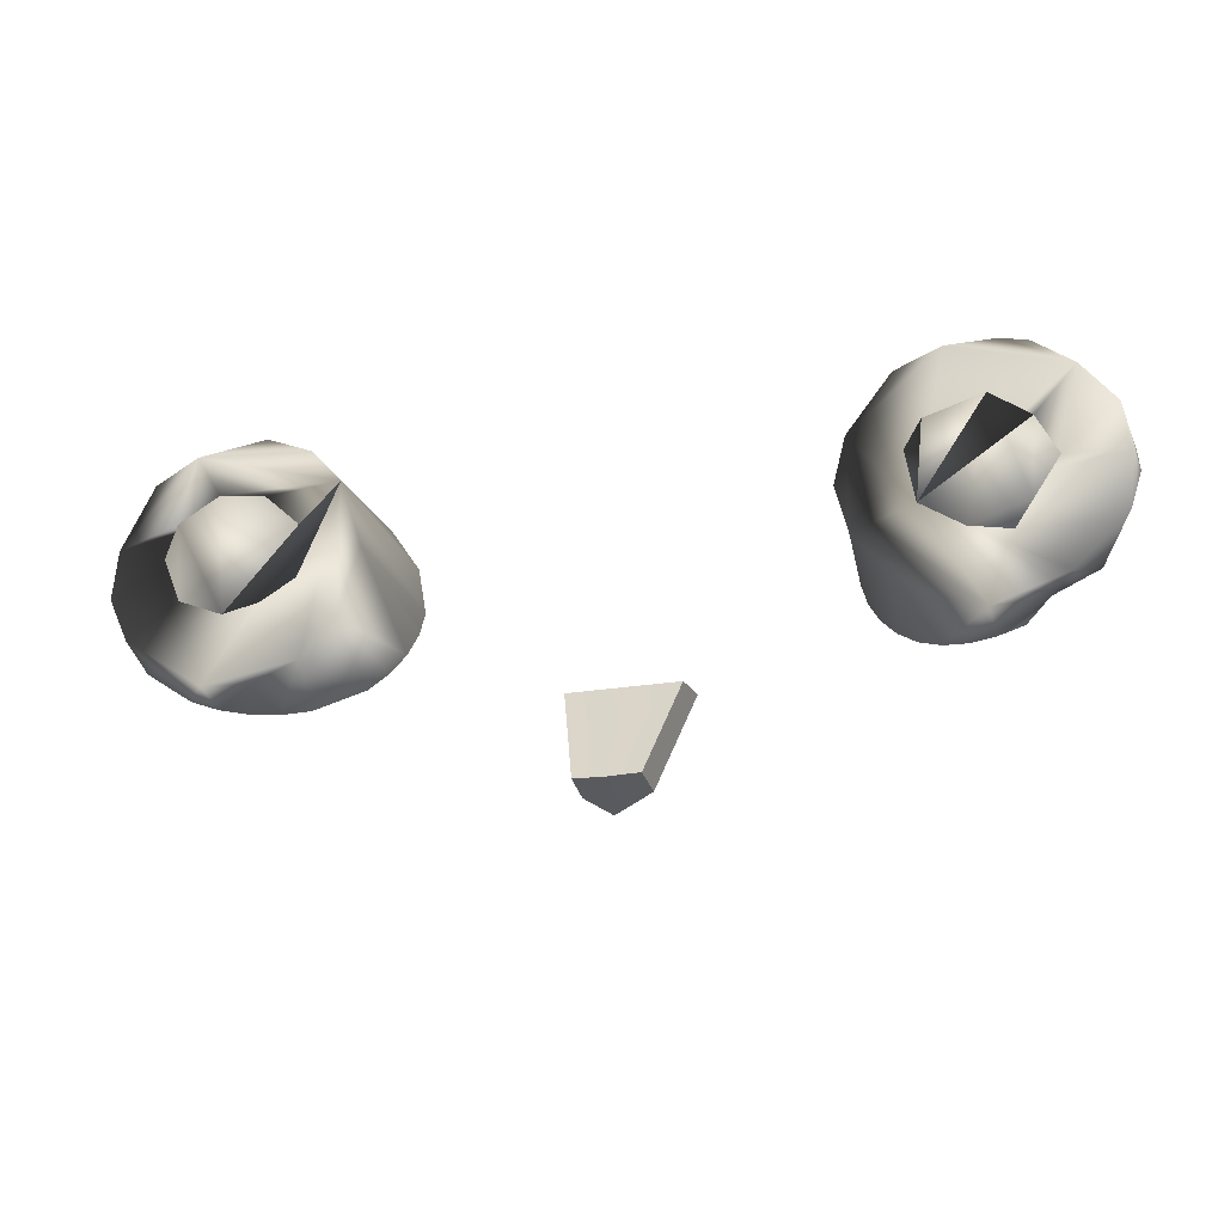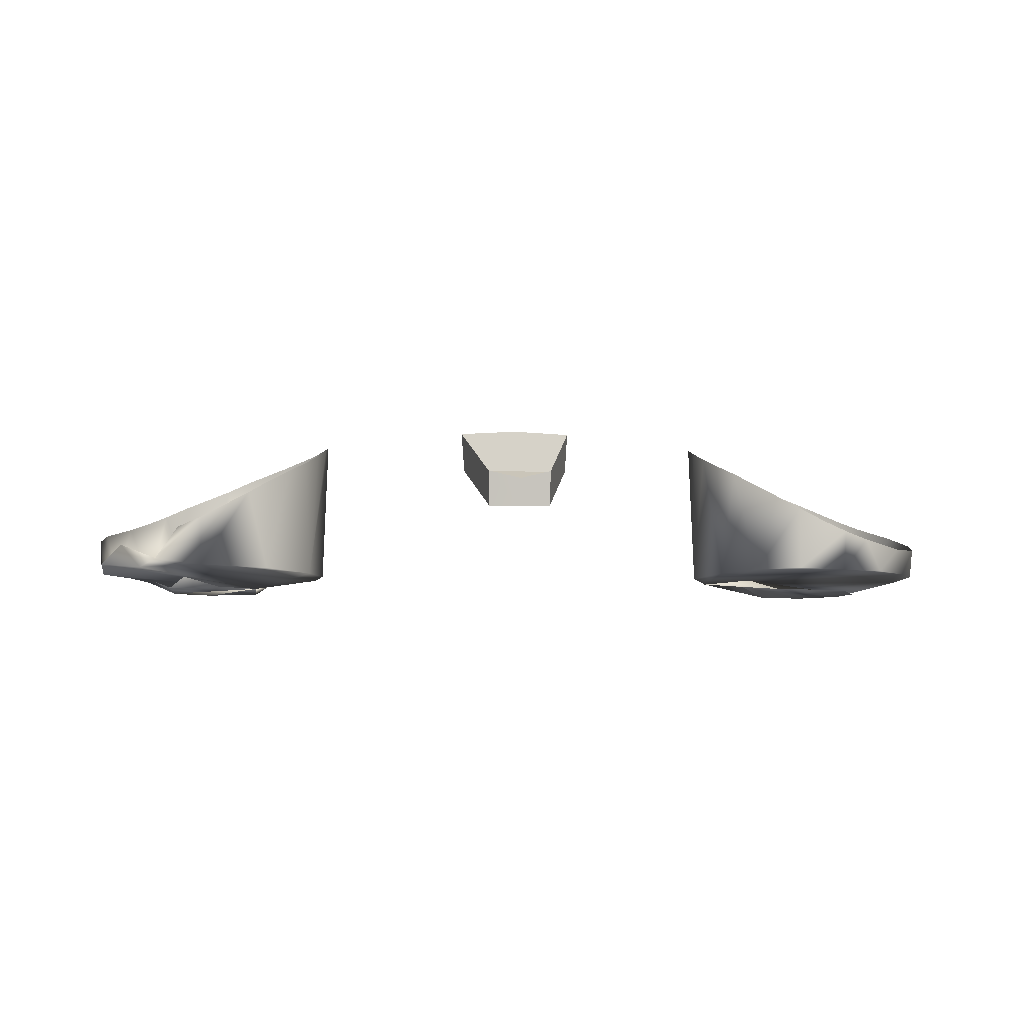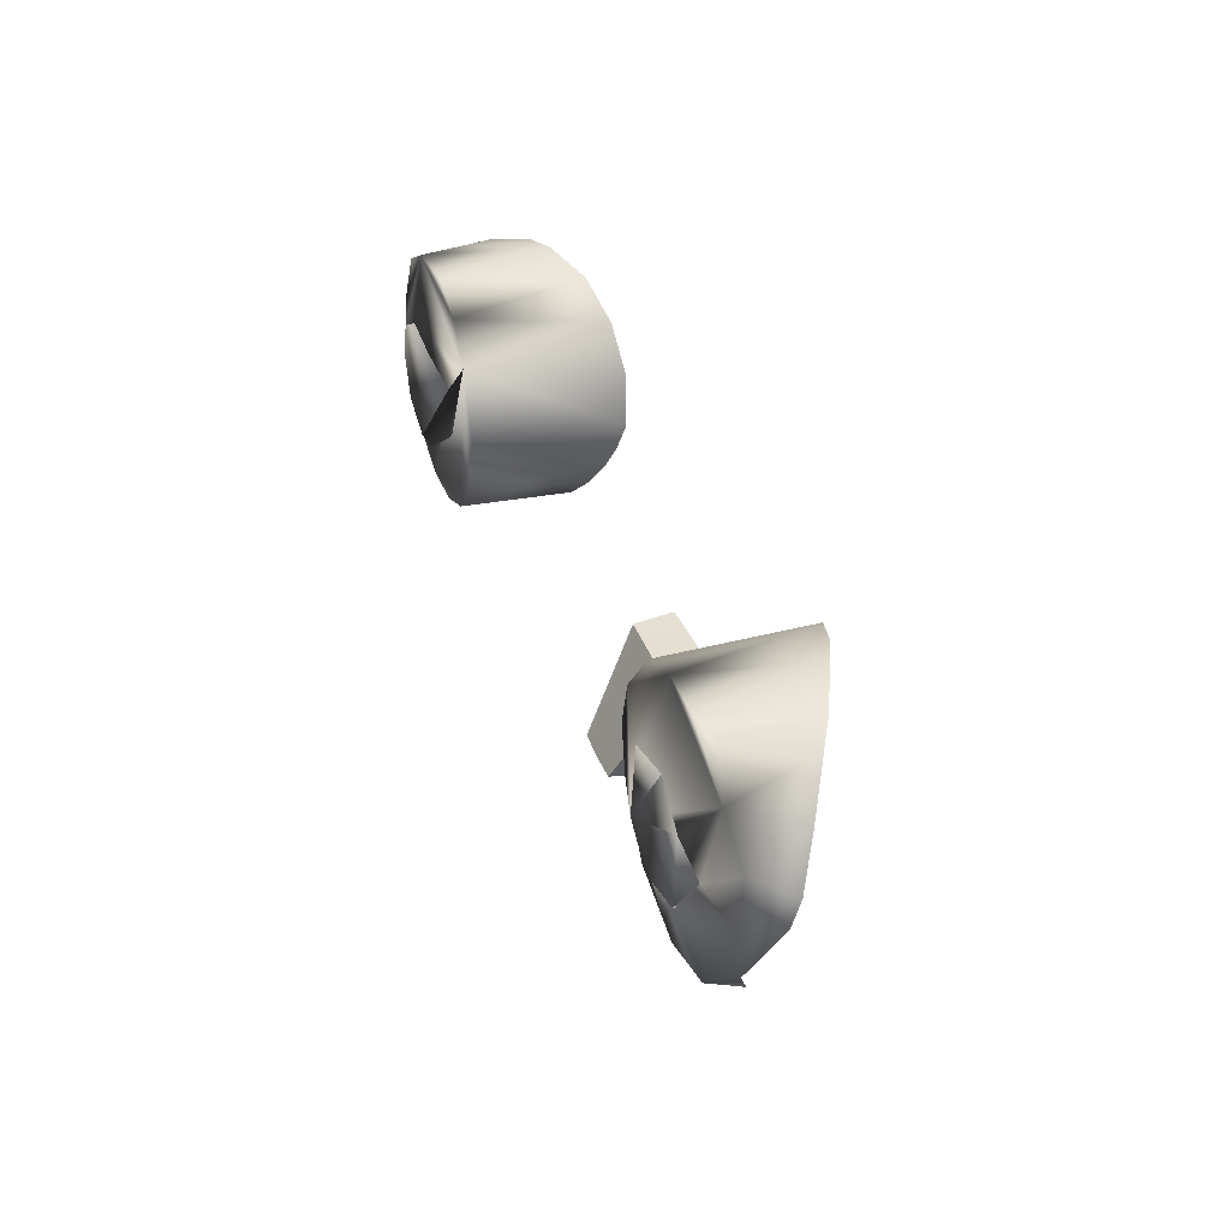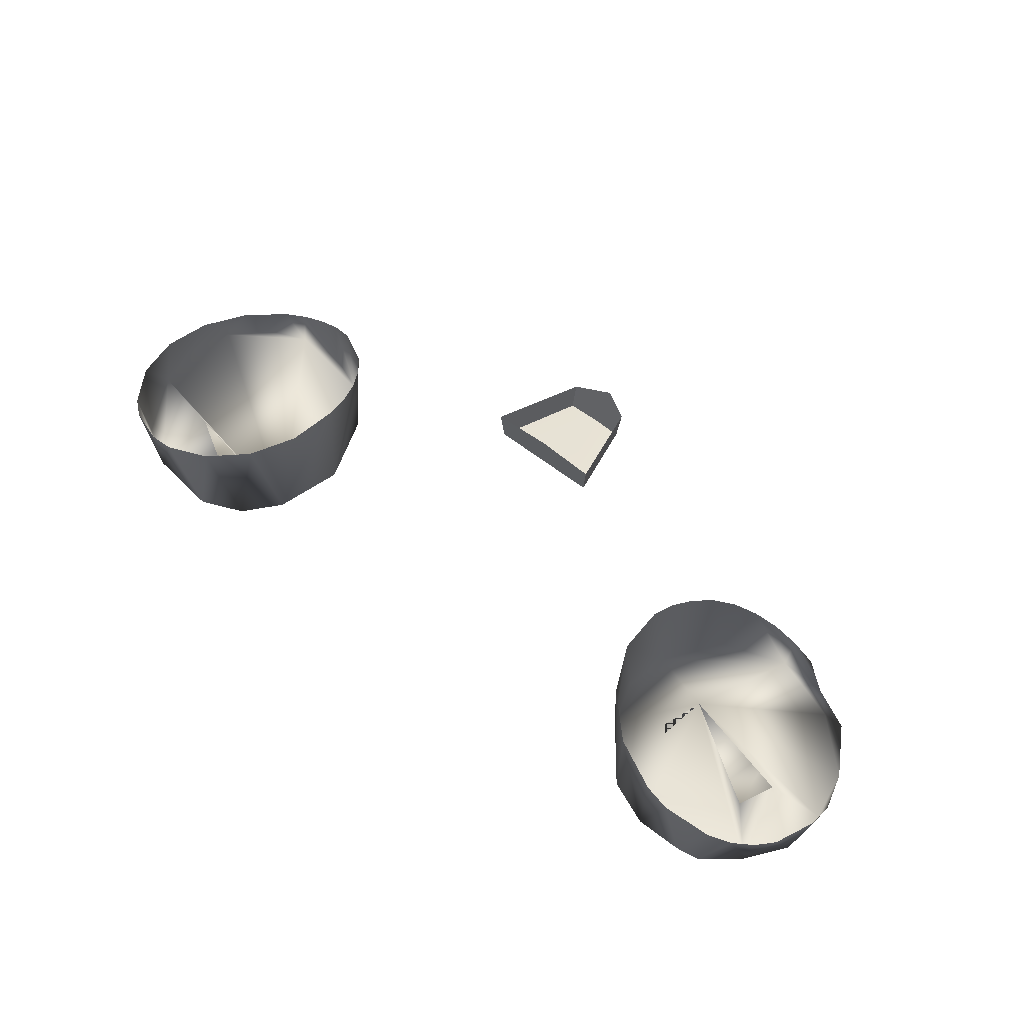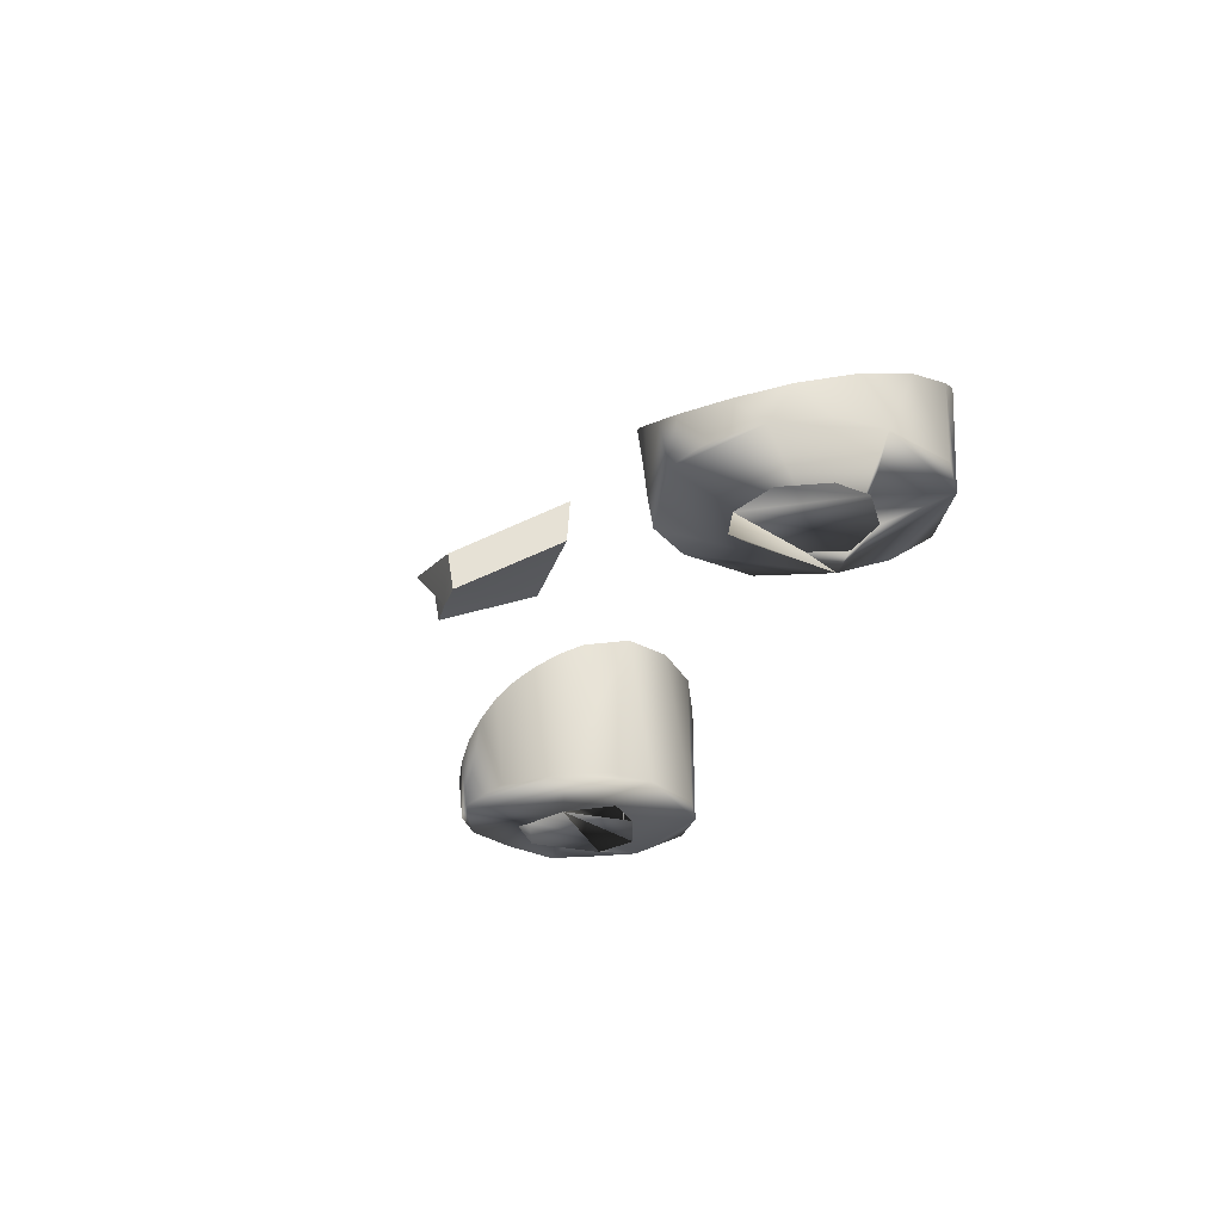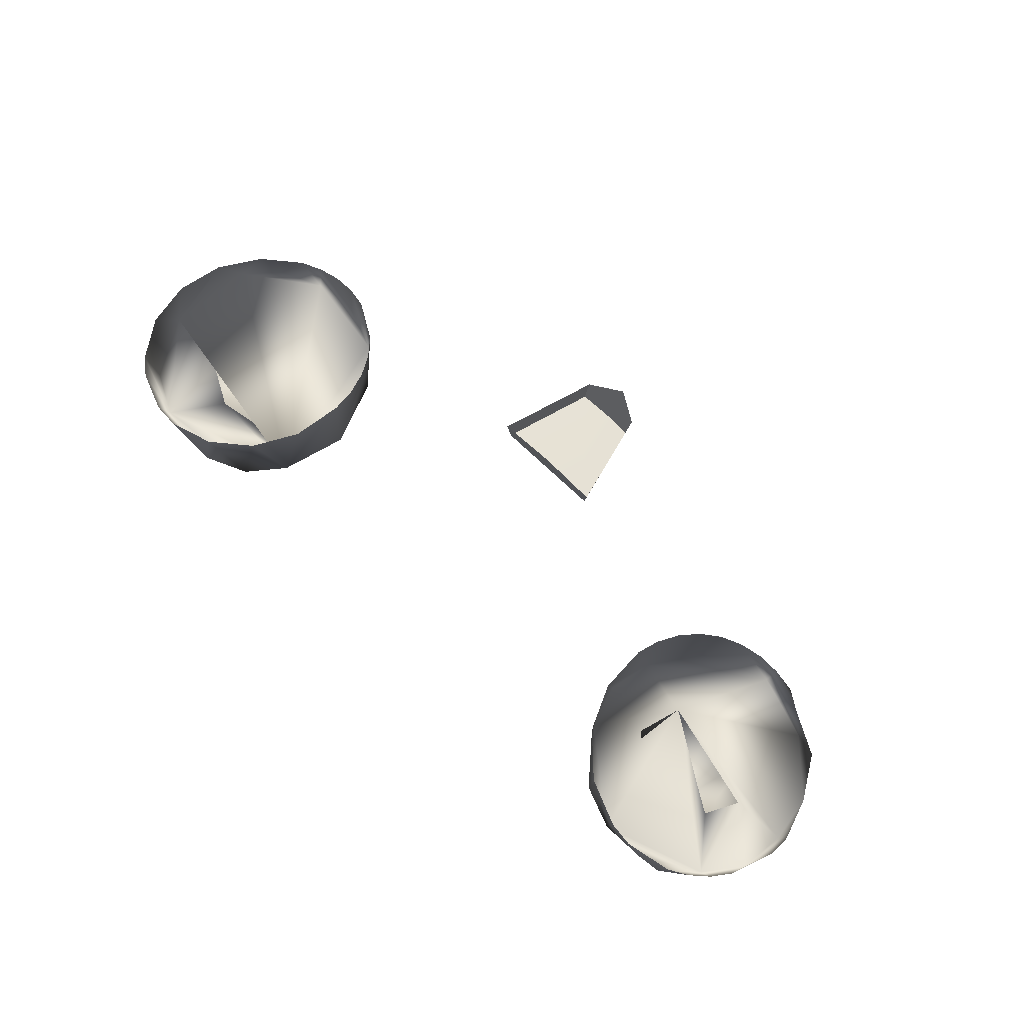
<metadata>
{"format":"obj","ext":"obj","renderer":"f3d","projection":"perspective","resolution":1024,"background":"white","views":[{"elev":-22.8,"azim":-163.8,"up":"+Y"},{"elev":-8.5,"azim":-2.8,"up":"+Z"},{"elev":36.8,"azim":-108.8,"up":"+Y"},{"elev":65.2,"azim":-142.7,"up":"+Z"},{"elev":-28.2,"azim":74.0,"up":"+Z"},{"elev":79.7,"azim":-137.5,"up":"+Z"}]}
</metadata>
<code>
o teal
v 0.1553 3.139 0.2776
v 0.1523 3.154 0.2779
v 0.1559 3.169 0.2768
v 0.2178 3.217 0.2809
v 0.241 3.204 0.2809
v 0.2587 3.168 0.2801
v 0.2615 3.14 0.2806
v 0.2497 3.115 0.2795
v 0.2304 3.096 0.2792
v 0.2052 3.086 0.279
v 0.1777 3.084 0.2797
v 0.152 3.095 0.2798
v 0.1335 3.115 0.2795
v 0.1217 3.154 0.2801
v 0.1347 3.192 0.2805
v 0.1528 3.212 0.2811
v 0.178 3.223 0.2813
v 0.1981 3.188 0.2708
v 0.2207 3.174 0.2708
v 0.2266 3.155 0.2705
v 0.2163 3.13 0.27
v 0.1916 3.12 0.2699
v 0.1714 3.124 0.2706
v 0.1721 3.184 0.2709
v -0.2302 3.154 0.2765
v -0.2064 3.119 0.276
v -0.1537 3.162 0.2767
v -0.2052 3.223 0.2813
v -0.2196 3.222 0.2858
v -0.241 3.204 0.2809
v -0.259 3.182 0.2837
v -0.2628 3.154 0.2808
v -0.2593 3.126 0.2843
v -0.2304 3.096 0.2792
v -0.2196 3.086 0.2836
v -0.1916 3.083 0.2796
v -0.1528 3.096 0.2792
v -0.1284 3.128 0.2795
v -0.1217 3.154 0.2801
v -0.1284 3.18 0.2803
v -0.1528 3.212 0.2811
v -0.178 3.223 0.2813
v -0.1984 3.189 0.271
v -0.2194 3.173 0.2705
v -0.2163 3.13 0.27
v -0.1848 3.12 0.2699
v -0.1625 3.135 0.2701
v -0.1668 3.179 0.2709
v -0.1636 3.084 0.3245
v 0.1916 3.224 0.3465
v -0.1916 3.079 0.3085
v 0.2059 3.081 0.3023
v -0.1509 3.09 0.3332
v -0.1773 3.222 0.3528
v 0.1916 3.079 0.3085
v -0.2196 3.219 0.3341
v -0.1916 3.224 0.3465
v -0.1398 3.099 0.3407
v -0.1773 3.08 0.3162
v 0.1773 3.08 0.3162
v 0.1398 3.201 0.3641
v -0.1307 3.11 0.3475
v -0.2323 3.213 0.327
v 0.1239 3.178 0.3669
v 0.2073 3.222 0.3398
v -0.1239 3.122 0.354
v 0.1636 3.084 0.3245
v 0.2196 3.086 0.2978
v -0.1509 3.211 0.3613
v -0.1197 3.136 0.3599
v -0.2434 3.204 0.3208
v 0.2593 3.181 0.311
v 0.2323 3.213 0.327
v 0.1398 3.099 0.3407
v -0.2525 3.193 0.3154
v 0.2434 3.204 0.3208
v 0.1307 3.11 0.3475
v -0.1197 3.164 0.3668
v 0.1239 3.122 0.354
v 0.1197 3.136 0.3599
v -0.1307 3.19 0.366
v 0.2593 3.125 0.2959
v -0.2634 3.167 0.3075
v 0.1183 3.15 0.365
v 0.2434 3.102 0.2936
v 0.2648 3.153 0.3022
v -0.2648 3.153 0.3022
v 0.1636 3.218 0.3576
v -0.2434 3.102 0.2936
v -0.2059 3.081 0.3023
v 0.1553 3.139 0.2776
v 0.1523 3.154 0.2779
v 0.1559 3.169 0.2768
v 0.1981 3.188 0.2708
v 0.2207 3.174 0.2708
v 0.2266 3.155 0.2705
v 0.2163 3.13 0.27
v 0.1916 3.12 0.2699
v 0.1714 3.124 0.2706
v 0.1721 3.184 0.2709
v -0.2302 3.154 0.2765
v -0.2064 3.119 0.276
v -0.1984 3.189 0.271
v -0.2194 3.173 0.2705
v -0.2163 3.13 0.27
v -0.1848 3.12 0.2699
v -0.1625 3.135 0.2701
v -0.1668 3.179 0.2709
v 0.0329 3.086 0.3624
v 0.01827 3.025 0.3289
v 0.03124 3.085 0.3389
v 0.01775 3.029 0.3087
v -0 3.012 0.3225
v -0 3.086 0.3641
v -0.0329 3.086 0.3624
v -0.01827 3.025 0.3289
v -0.03124 3.085 0.3389
v -0 3.028 0.3083
v -0.01775 3.029 0.3087
f 19 6 4 18
f 37 38 36
f 16 4 17
f 12 11 10
f 15 13 12 10 8 6 19 20 21 22 23 1 2 3 24 18 4 16
f 25 44 30 31 32
f 36 34 35
f 40 38 39
f 10 9 8
f 15 14 13
f 27 48 47
f 47 46 26 45 25 32 33 34 36 38 40 42 30 44 43 48 27
f 17 50 88
f 50 17 4 65
f 15 16 61
f 65 4 73
f 76 73 4 5
f 76 5 72
f 72 5 6
f 6 86 72
f 6 7 82 86
f 82 7 8
f 82 8 85
f 8 9 85
f 9 68 85
f 9 10 68
f 10 52 68
f 11 55 52 10
f 55 11 60
f 60 11 12 67
f 67 12 74
f 74 12 13
f 74 13 77
f 77 13 79
f 79 13 14 80
f 80 14 84
f 84 14 15 64
f 64 15 61
f 16 88 61
f 16 17 88
f 57 28 42 54
f 56 28 57
f 69 41 81
f 56 29 28
f 63 30 29 56
f 71 30 63
f 75 31 30 71
f 83 31 75
f 83 32 31
f 87 32 83
f 33 32 87
f 89 34 33
f 35 34 89
f 51 36 35 90
f 59 36 51
f 49 37 36 59
f 53 37 49
f 58 37 53
f 62 38 37 58
f 66 38 62
f 70 38 66
f 78 39 38 70
f 78 40 39
f 81 40 78
f 81 41 40
f 69 42 41
f 54 42 69
f 6 5 4
f 41 42 40
f 28 29 30 42
f 6 8 7
f 97 96 95
f 101 105 104
f 118 119 116 113 110 112
f 115 117 111 109 114
f 102 106 105
f 110 109 111 112
f 116 119 117 115
f 98 97 95 94 93 92 91 99
f 103 104 105 106 107 108
f 117 119 118 112 111
f 93 94 100

</code>
